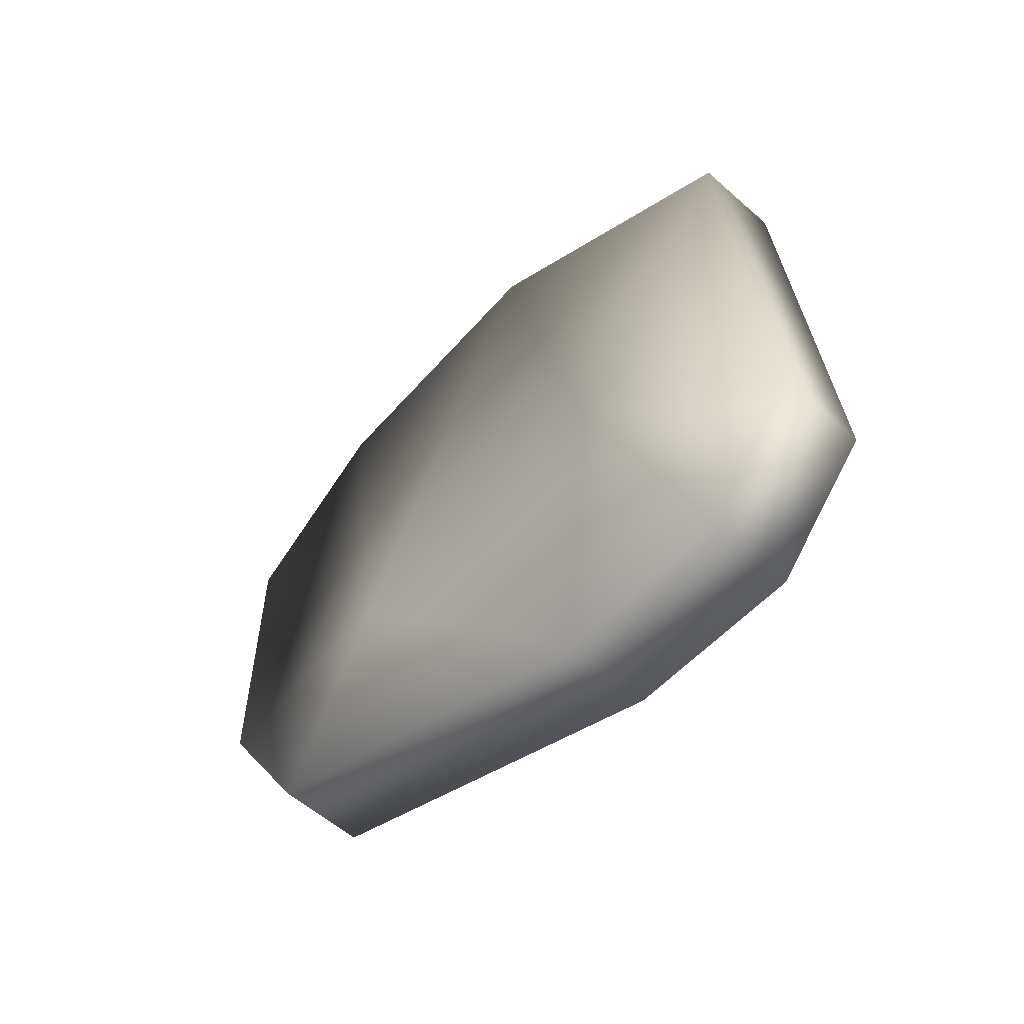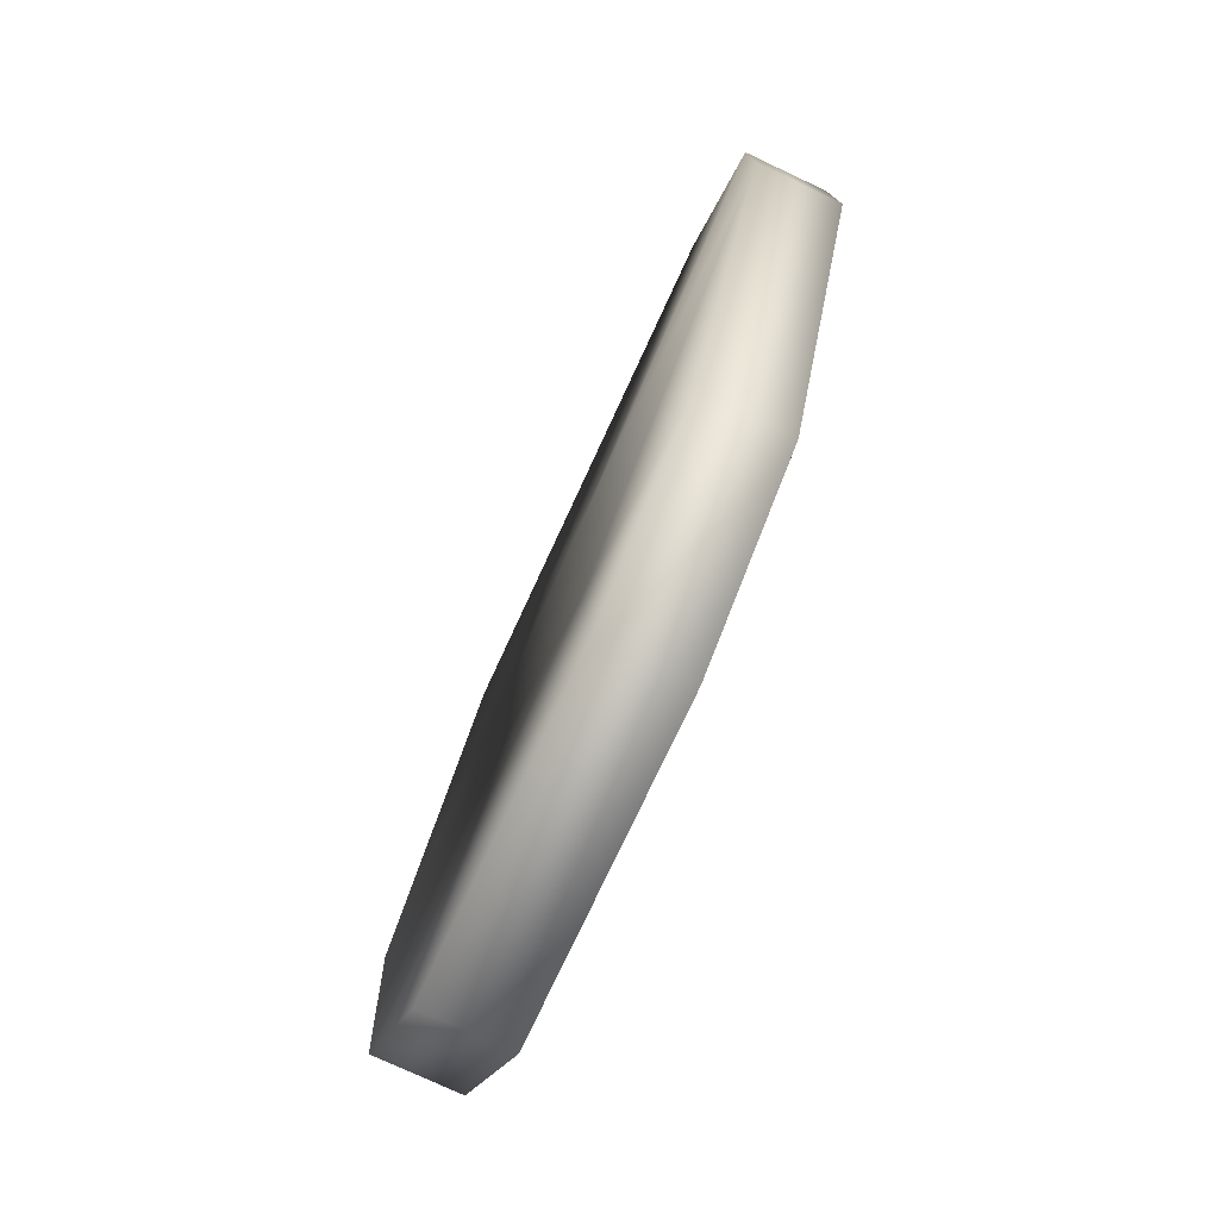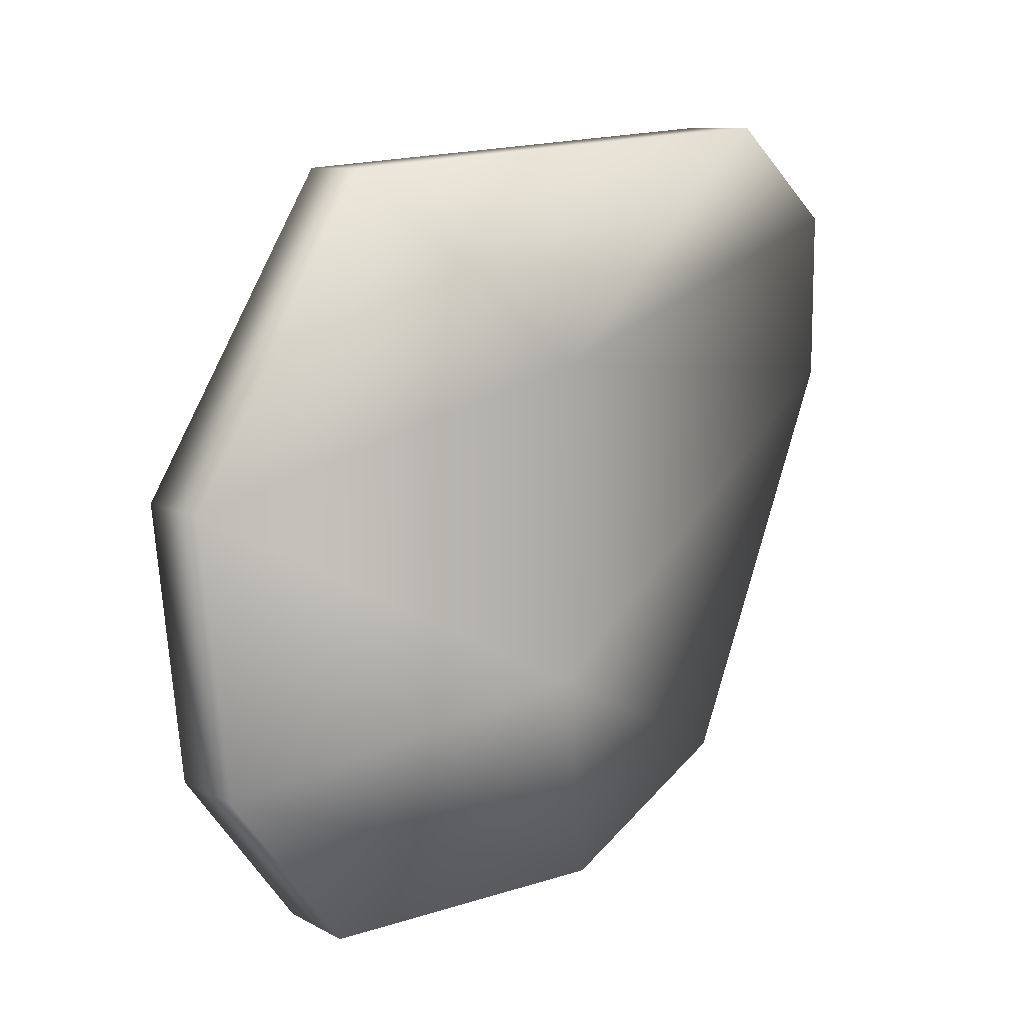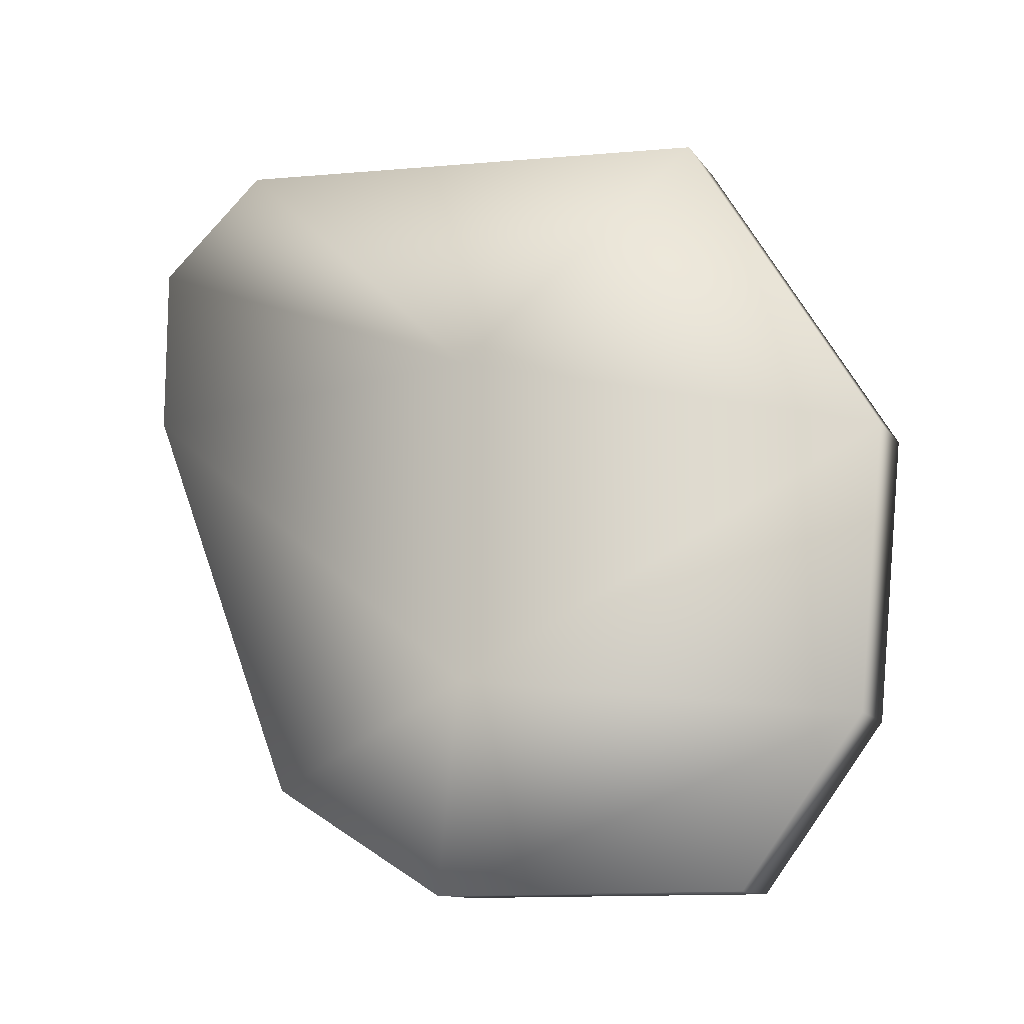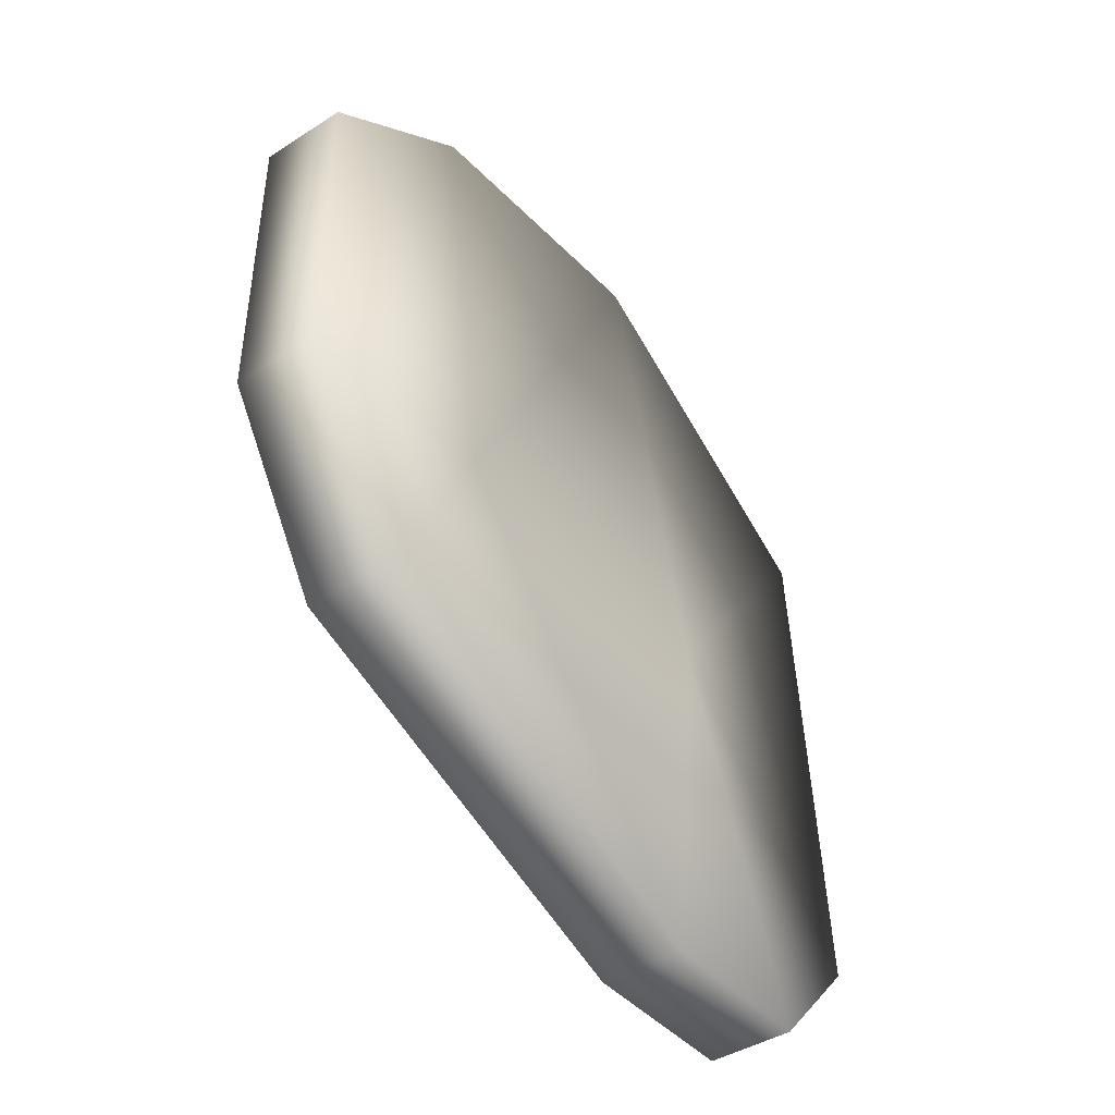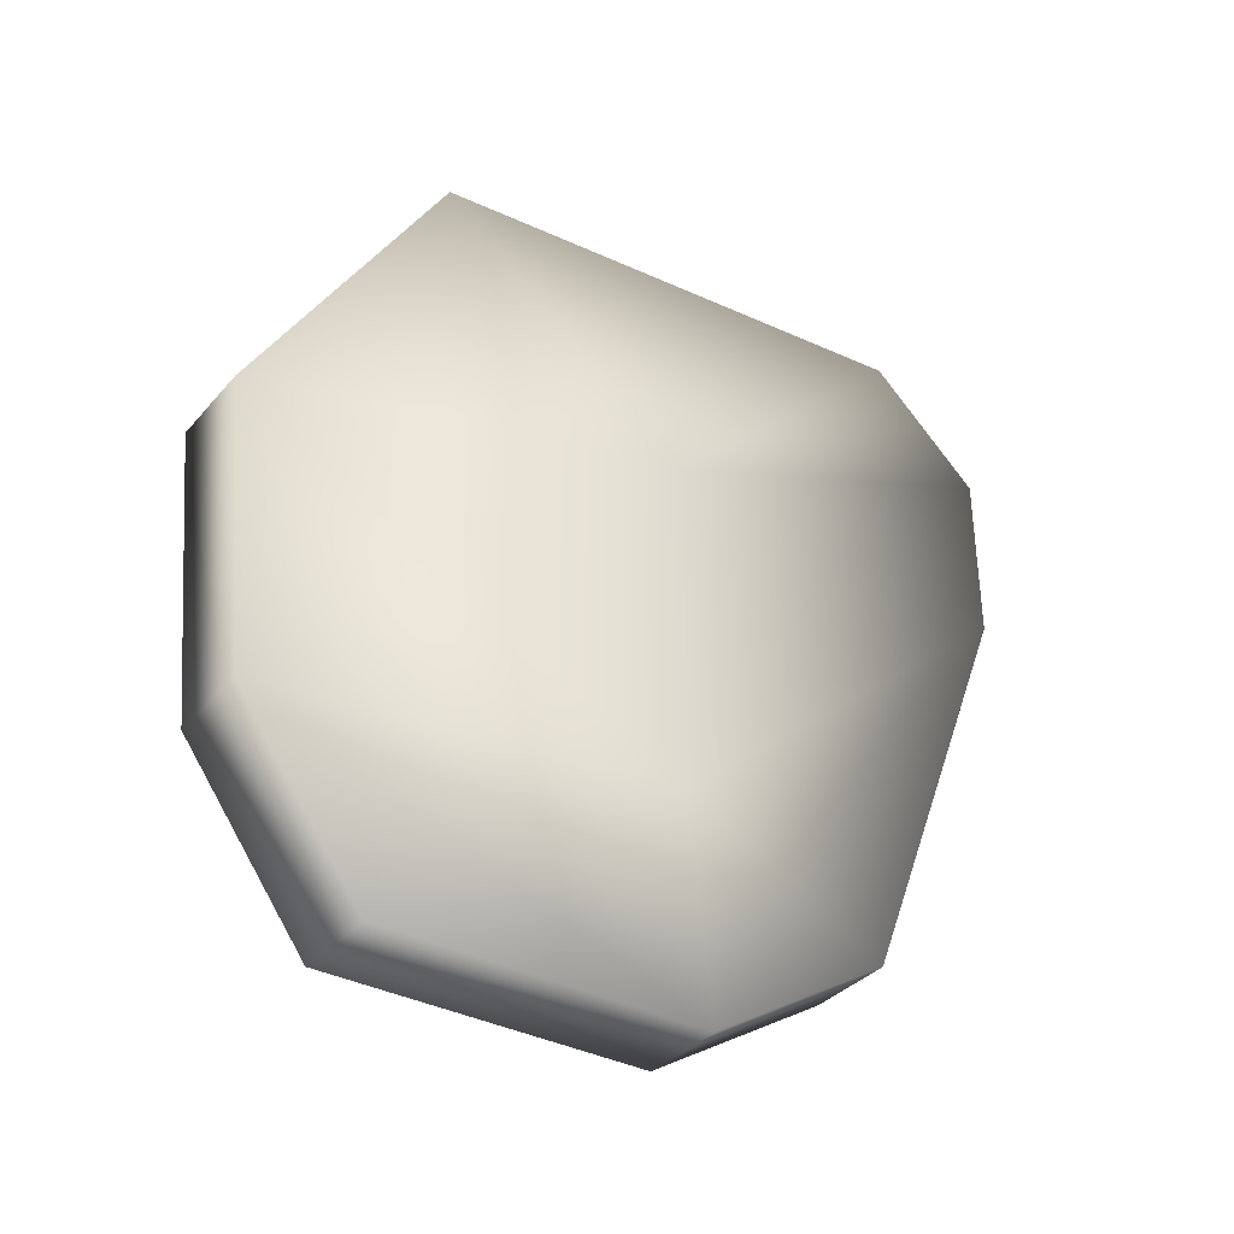
<metadata>
{"format":"obj","ext":"obj","renderer":"f3d","projection":"perspective","resolution":1024,"background":"white","views":[{"elev":-57.1,"azim":-42.5,"up":"+Y"},{"elev":-76.5,"azim":-25.1,"up":"+Z"},{"elev":10.4,"azim":-128.4,"up":"+Z"},{"elev":-12.3,"azim":112.0,"up":"+Z"},{"elev":-42.7,"azim":-142.7,"up":"+Y"},{"elev":-35.4,"azim":-124.9,"up":"+Z"}]}
</metadata>
<code>
o Skel_Board_Wall_Cube.004
v 0.5 0.2216 -0.3734
v 0.5 0.7911 -0.5
v 0.5 0.7468 0.3702
v 0.4 0.2216 -0.3734
v 0.4 0.7468 0.3702
v 0.4 0.7911 -0.5
v 0.5 0.962 0.01191
v 0.5 0.03798 0.2982
v 0.4 0.03798 0.2982
v 0.4 0.962 0.01191
v 0.5 0.9304 -0.31
v 0.5 0.03798 0.09972
v 0.4 0.03798 0.09972
v 0.4 0.9304 -0.31
v 0.5 0.1645 0.4145
v 0.5 0.4272 -0.5
v 0.4 0.1645 0.4145
v 0.4 0.4272 -0.5
v 0.4 0.4535 0.1366
v 0.5 0.4535 0.1366
v 0.5 0.4535 -0.2515
v 0.4 0.4535 -0.2515
f 20 7 3 15
f 19 17 5 10
f 15 3 5 17
f 16 1 4 18
f 11 2 6 14
f 3 7 10 5
f 12 8 9 13
f 22 19 10 14
f 21 11 7 20
f 16 2 11 21
f 18 22 14 6
f 1 12 13 4
f 7 11 14 10
f 4 13 22 18
f 1 16 21 12
f 12 21 20 8
f 13 9 19 22
f 2 16 18 6
f 9 17 19
f 8 20 15
f 15 17 9 8

</code>
